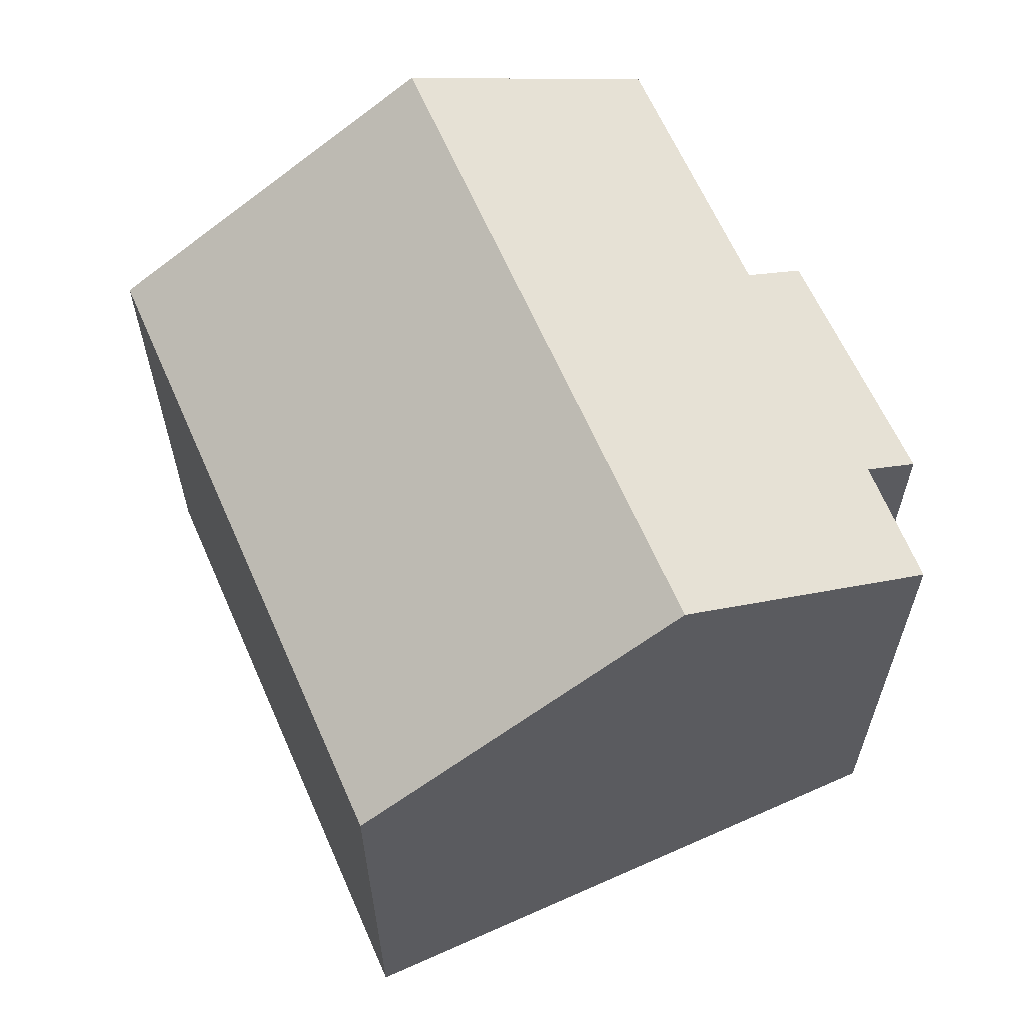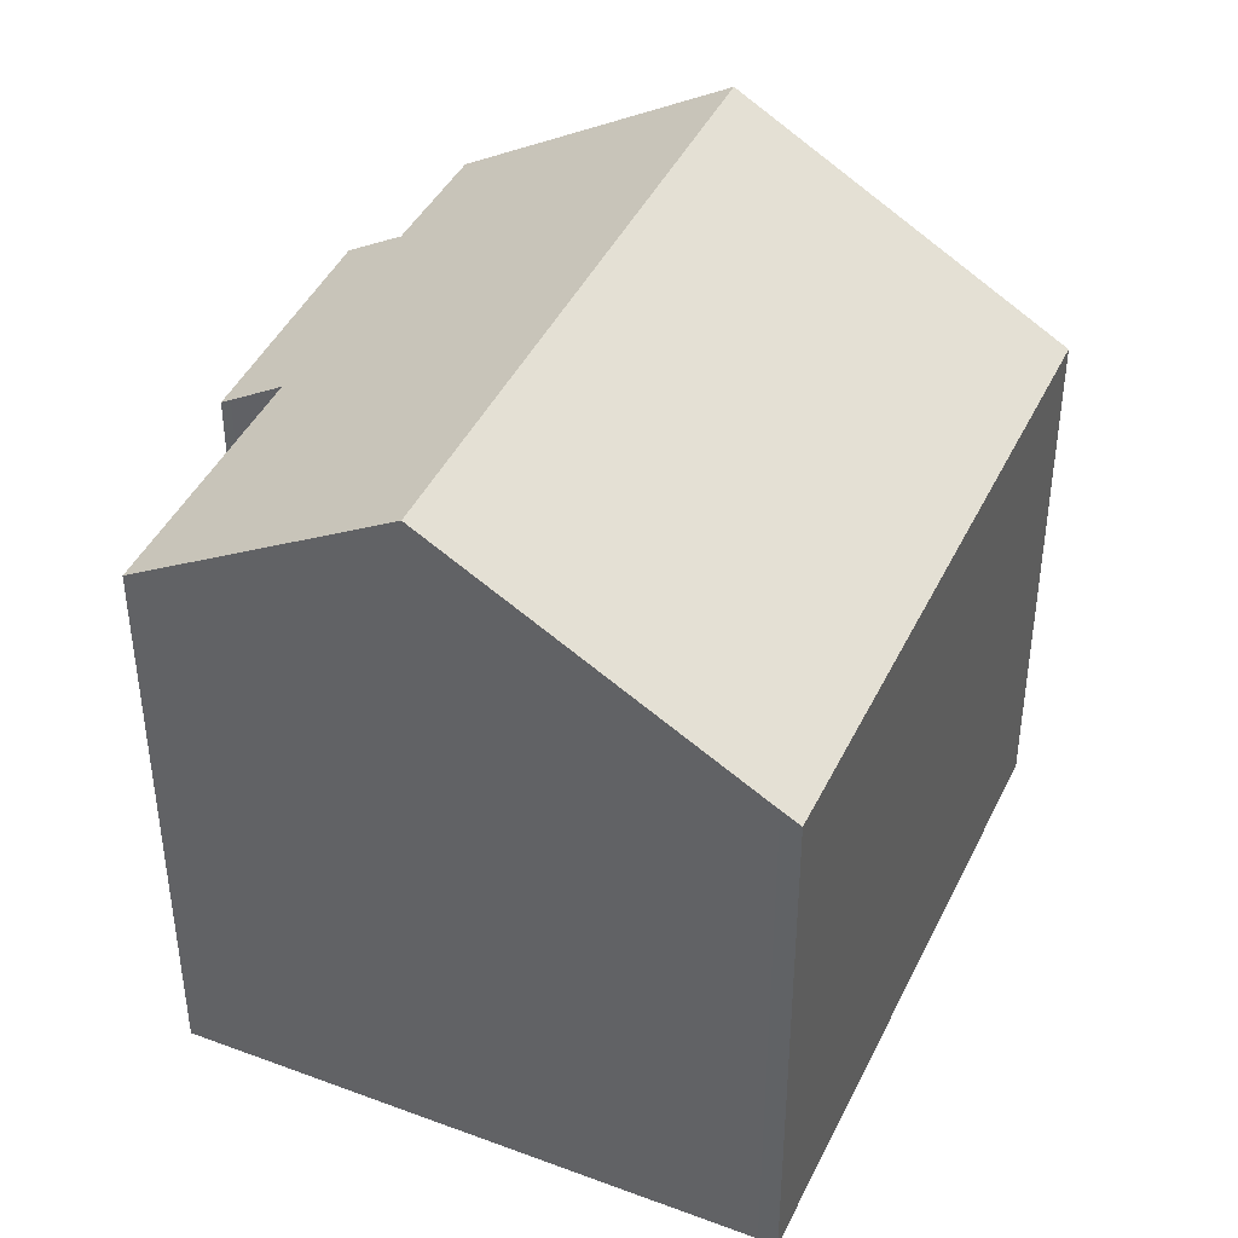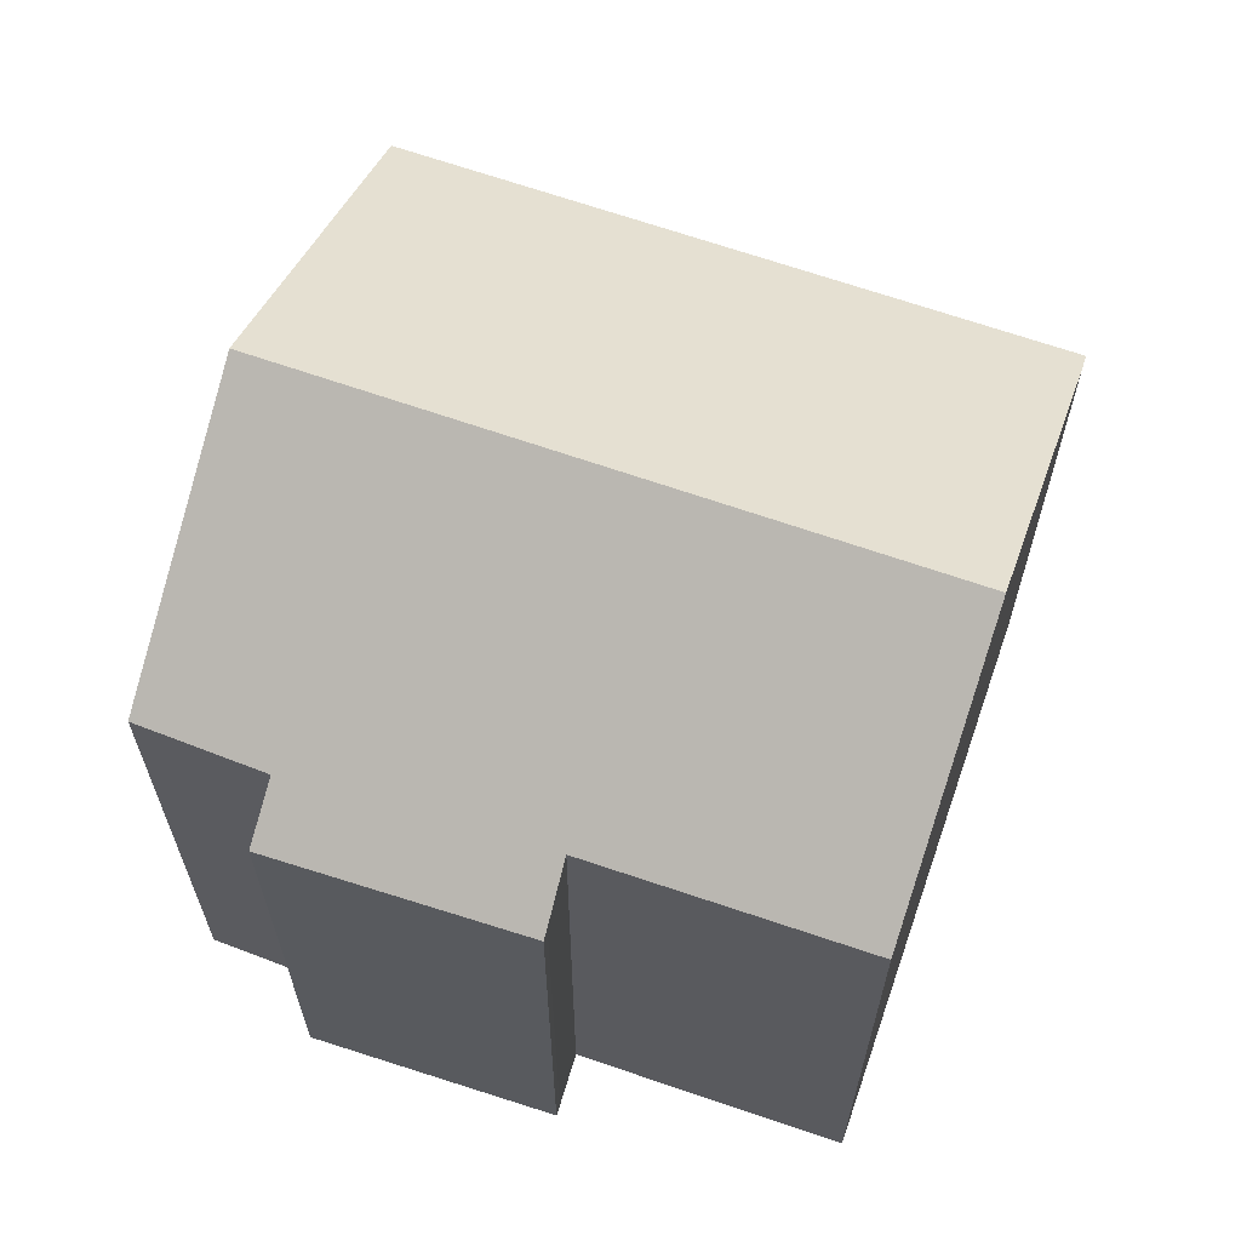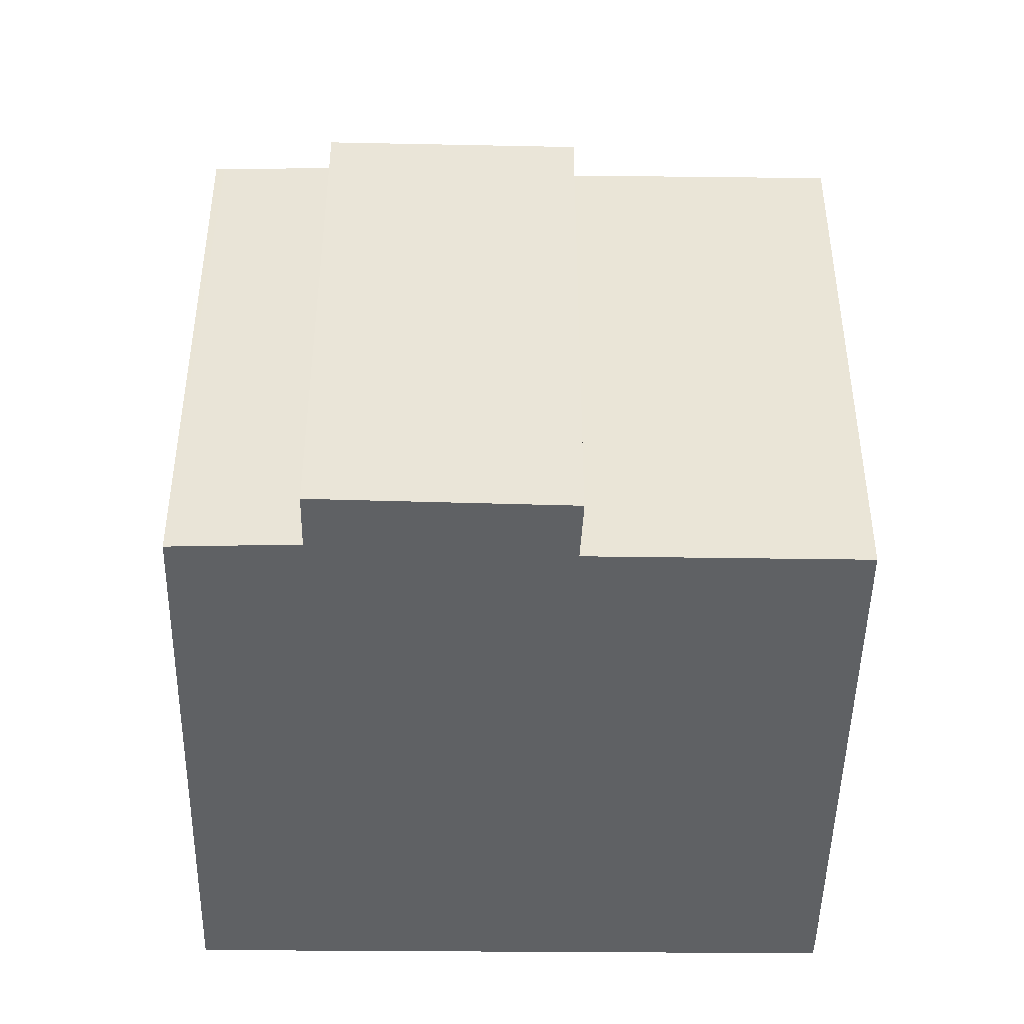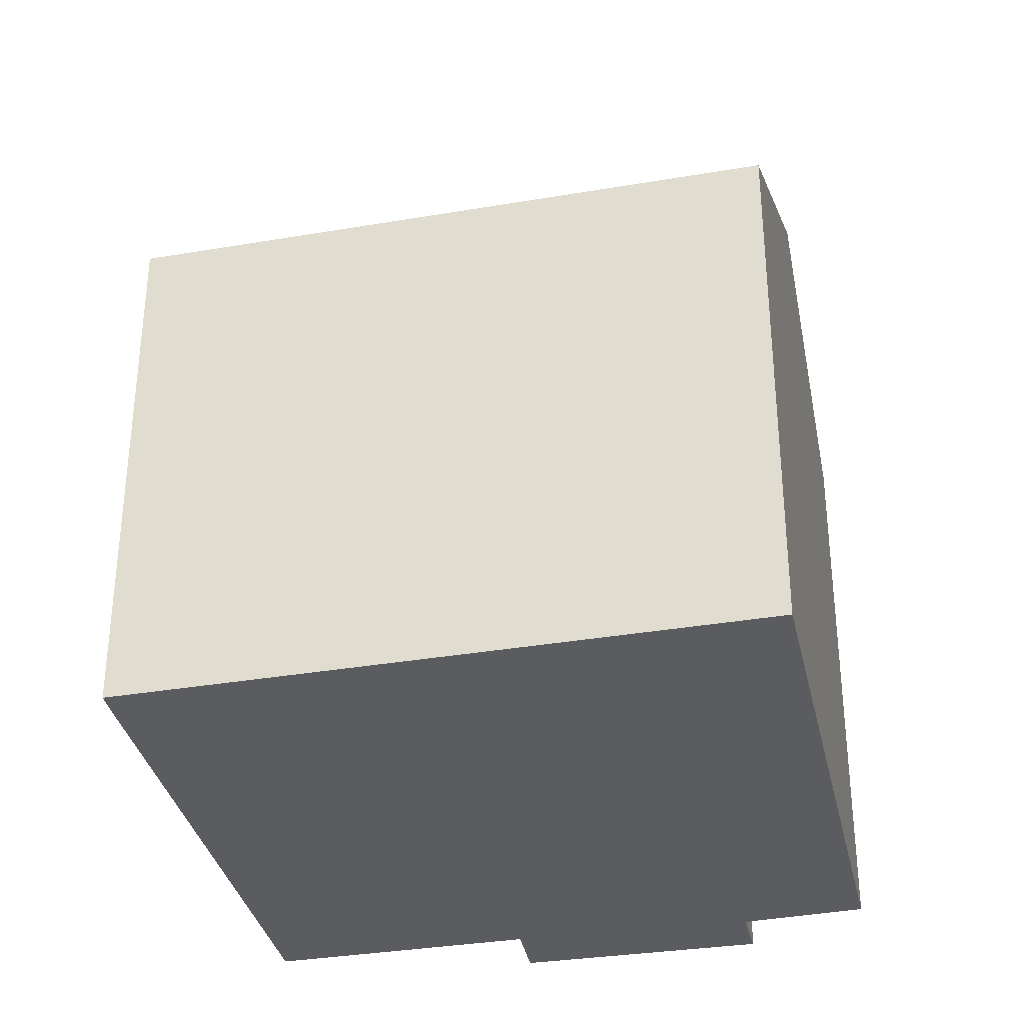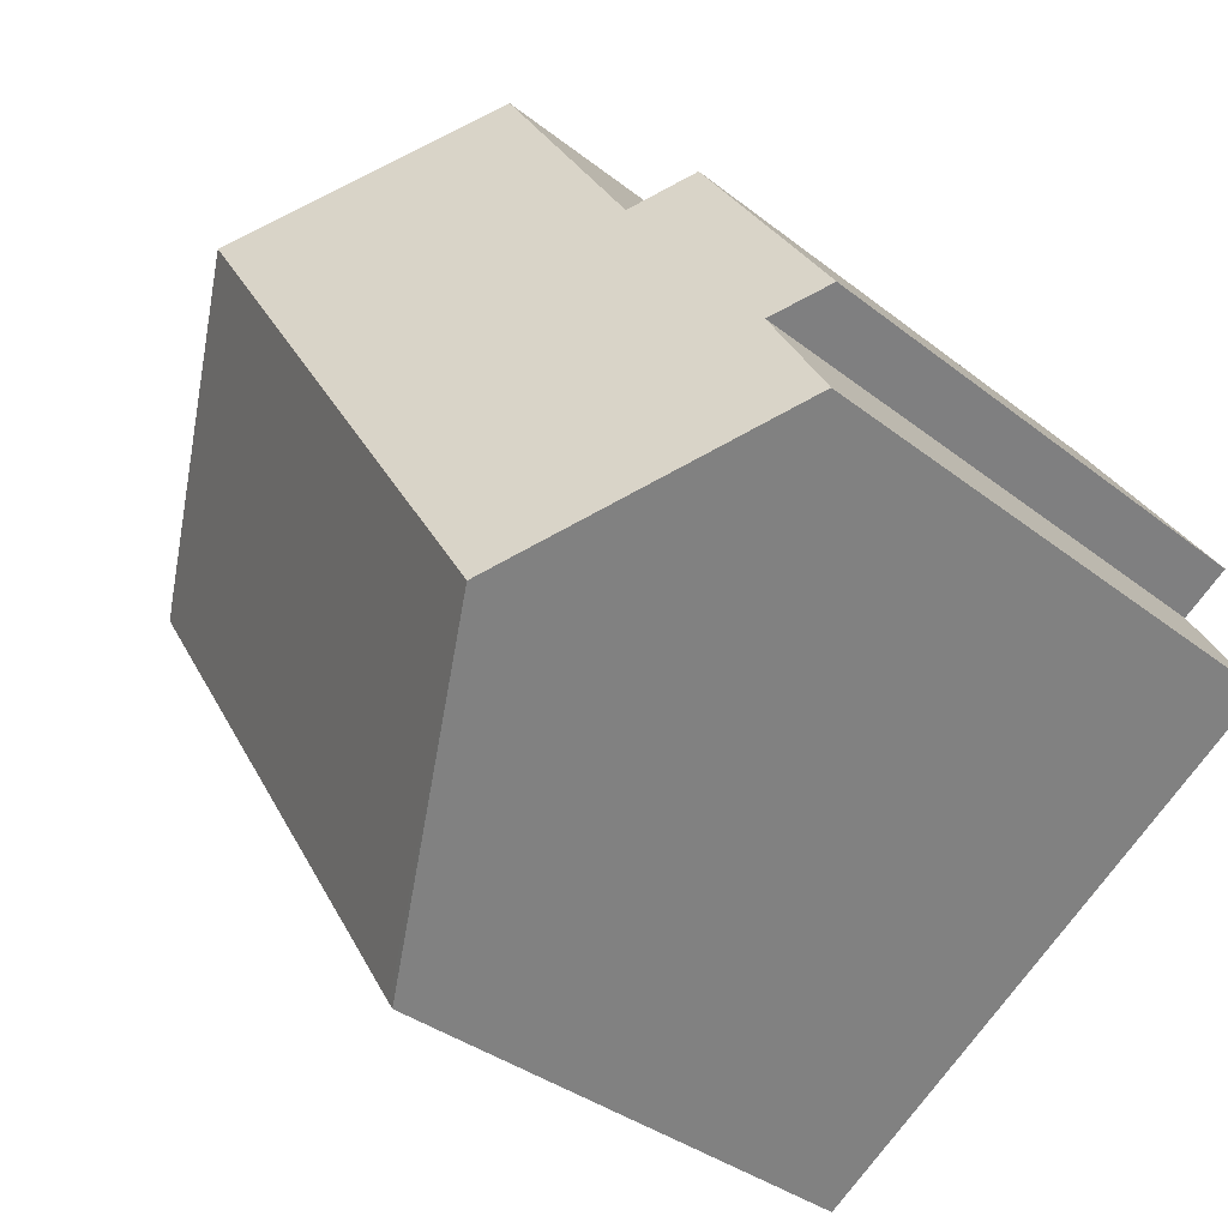
<metadata>
{"format":"obj","ext":"obj","renderer":"f3d","projection":"perspective","resolution":1024,"background":"white","views":[{"elev":64.2,"azim":-171.1,"up":"+Y"},{"elev":42.9,"azim":56.8,"up":"+Y"},{"elev":66.1,"azim":-38.1,"up":"+Y"},{"elev":-46.2,"azim":-58.0,"up":"+Y"},{"elev":-34.9,"azim":135.4,"up":"+Y"},{"elev":-35.2,"azim":-136.2,"up":"+Z"}]}
</metadata>
<code>
v  3.339 11.47 7.381
v  1.371 12.09 2.303
v  0.357 11.4 2.952
v  0.094 12.14 0.162
v  0.594 12.55 -0.388
v  0 12.14 7.434e-16
v  4.832 15.49 -3.156
v  12.2 15.49 8.407
v  4.436 12.25 6.613
v  3.518 11.6 7.26
v  7.547 12.27 11.41
v  17.78 11.64 4.807
v  18.11 11.41 4.583
v  15.62 11.41 0.678
v  15.61 11.41 0.664
v  12.48 11.41 -4.237
v  10.81 11.41 -6.86
v  10.34 11.67 -6.753
v  10.78 11.41 -6.906
v  10.72 11.41 -7.002
v  10.72 4.287e-16 -7.002
v  10.78 4.229e-16 -6.906
v  10.81 4.201e-16 -6.86
v  12.48 2.594e-16 -4.237
v  15.61 -4.066e-17 0.664
v  15.62 -4.152e-17 0.678
v  18.11 -2.806e-16 4.583
v  0 0 0
v  4.832 1.932e-16 -3.156
v  10.34 4.135e-16 -6.753
v  0.594 2.376e-17 -0.388
v  1.371 -1.41e-16 2.303
v  0.357 -1.808e-16 2.952
v  0.094 -9.92e-18 0.162
v  3.339 -4.52e-16 7.381
v  7.547 -6.989e-16 11.41
v  4.436 -4.049e-16 6.613
v  3.518 -4.445e-16 7.26
v  17.78 -2.943e-16 4.807
v  12.2 -5.148e-16 8.407
g defaultobject
f 1 2 3
f 4 5 6
f 5 4 7
f 7 4 2
f 7 2 8
f 8 2 9
f 9 2 1
f 9 1 10
f 8 9 11
f 12 7 8
f 7 12 13
f 7 13 14
f 7 14 15
f 7 15 16
f 7 16 17
f 7 17 18
f 18 17 19
f 18 19 20
f 19 21 20
f 21 19 22
f 22 19 17
f 22 17 23
f 23 17 16
f 23 16 24
f 24 16 15
f 24 15 25
f 25 15 14
f 25 14 26
f 26 14 13
f 26 13 27
f 21 18 20
f 18 21 7
f 7 21 5
f 5 21 6
f 6 21 28
f 28 21 29
f 29 21 30
f 28 29 31
f 32 3 2
f 3 32 33
f 28 4 6
f 4 28 2
f 2 28 32
f 32 28 34
f 3 35 1
f 35 3 33
f 9 36 11
f 36 9 37
f 1 38 10
f 38 1 35
f 10 37 9
f 37 10 38
f 11 12 8
f 12 11 36
f 12 36 39
f 39 36 40
f 39 13 12
f 13 39 27
f 39 26 27
f 26 39 40
f 26 40 36
f 26 36 25
f 25 36 24
f 24 36 37
f 24 37 23
f 23 37 38
f 23 38 35
f 23 35 32
f 32 35 33
f 23 32 22
f 22 32 21
f 21 32 30
f 32 29 30
f 29 32 34
f 29 34 31
f 31 34 28

</code>
